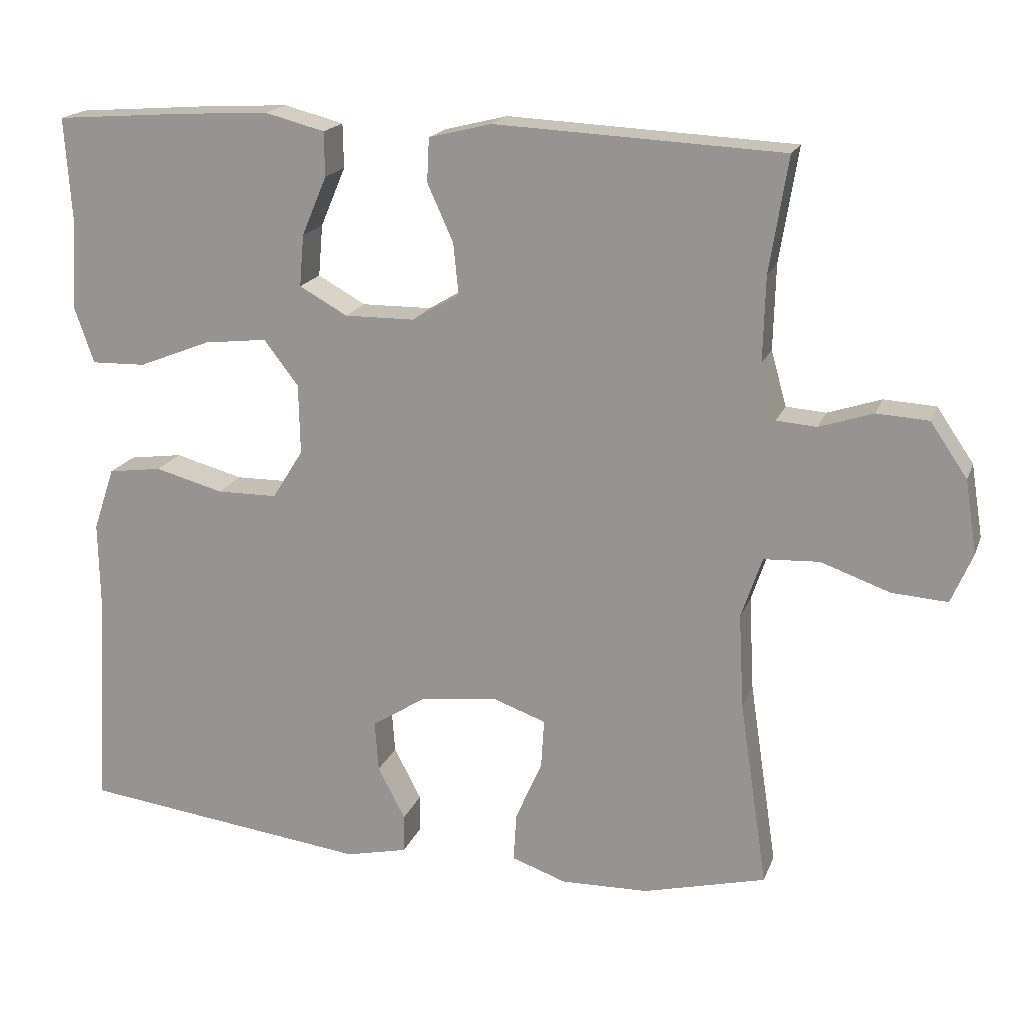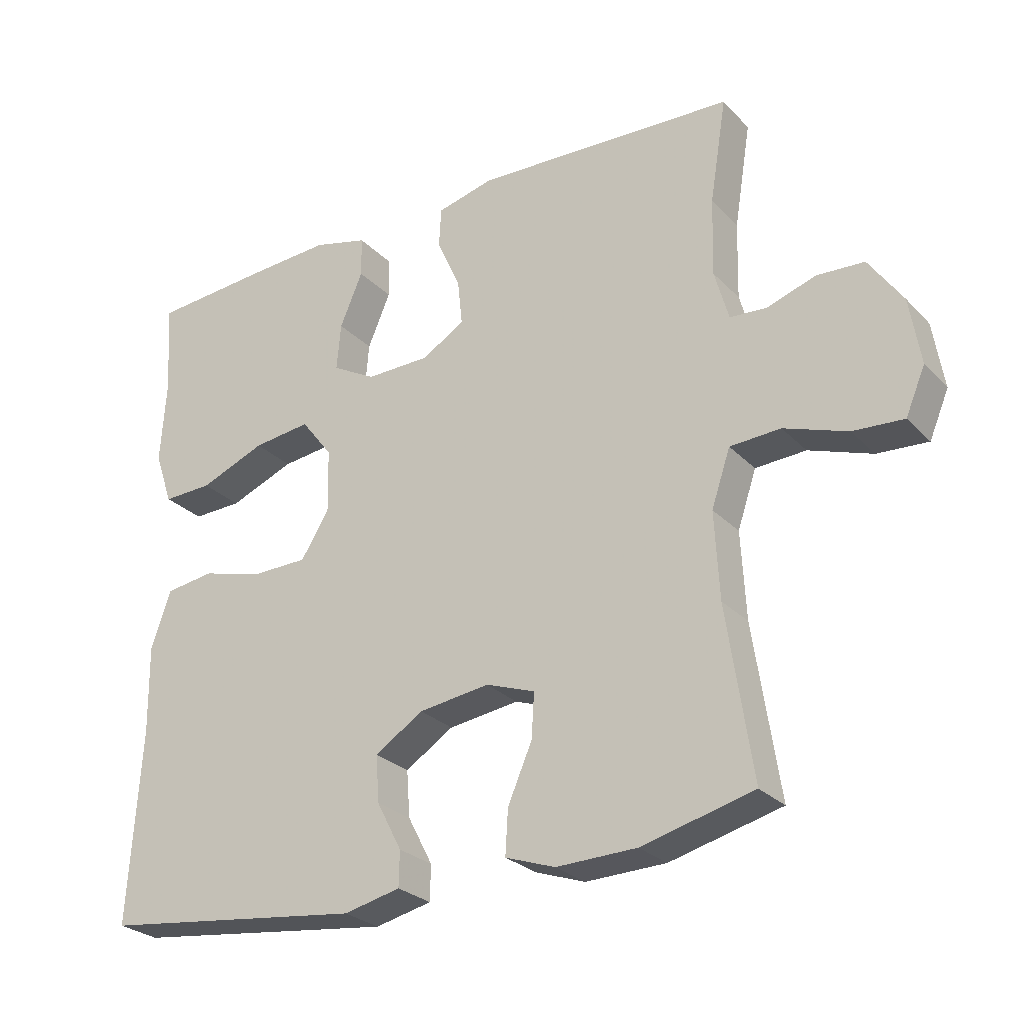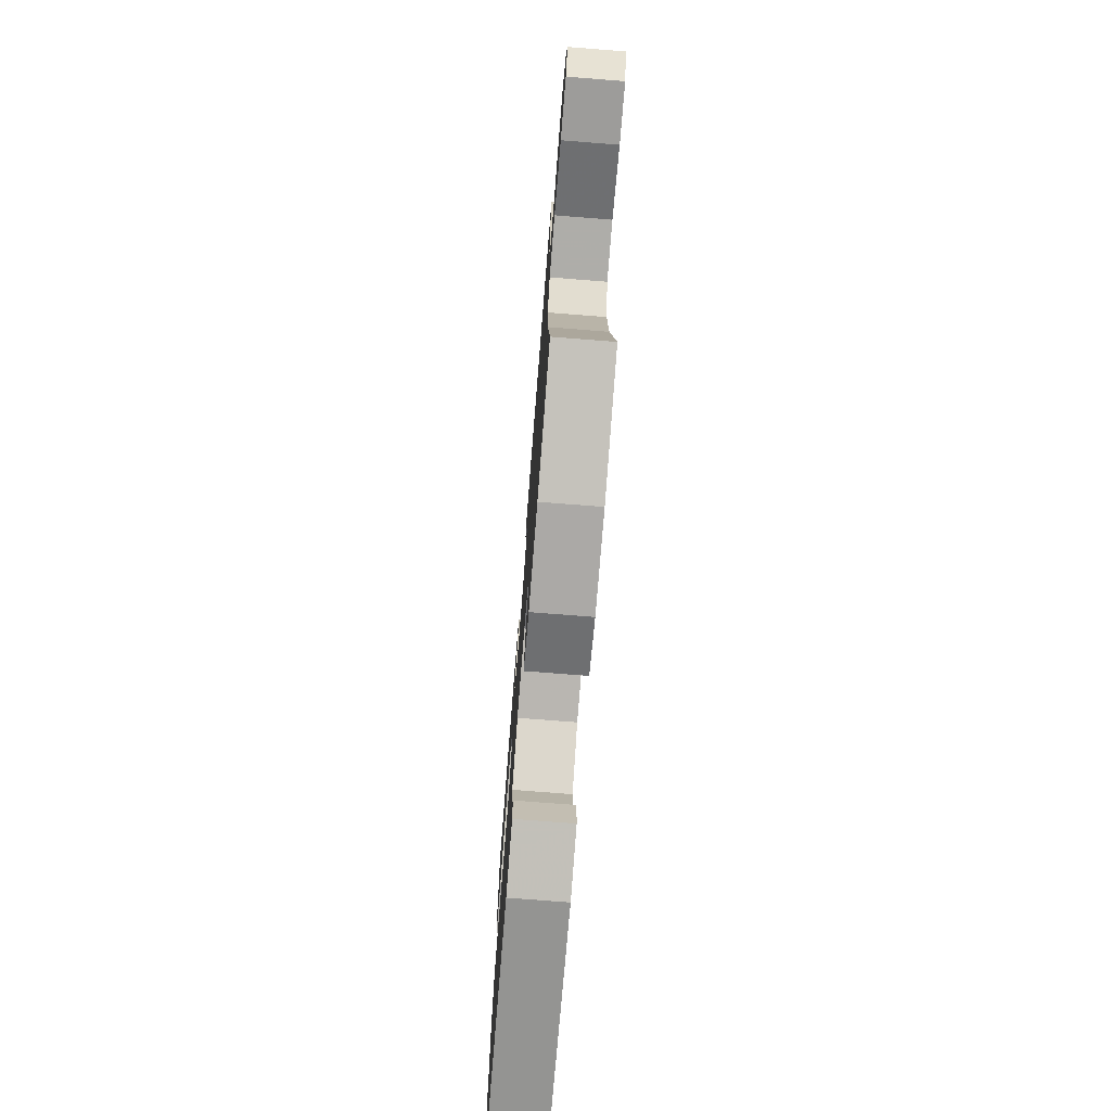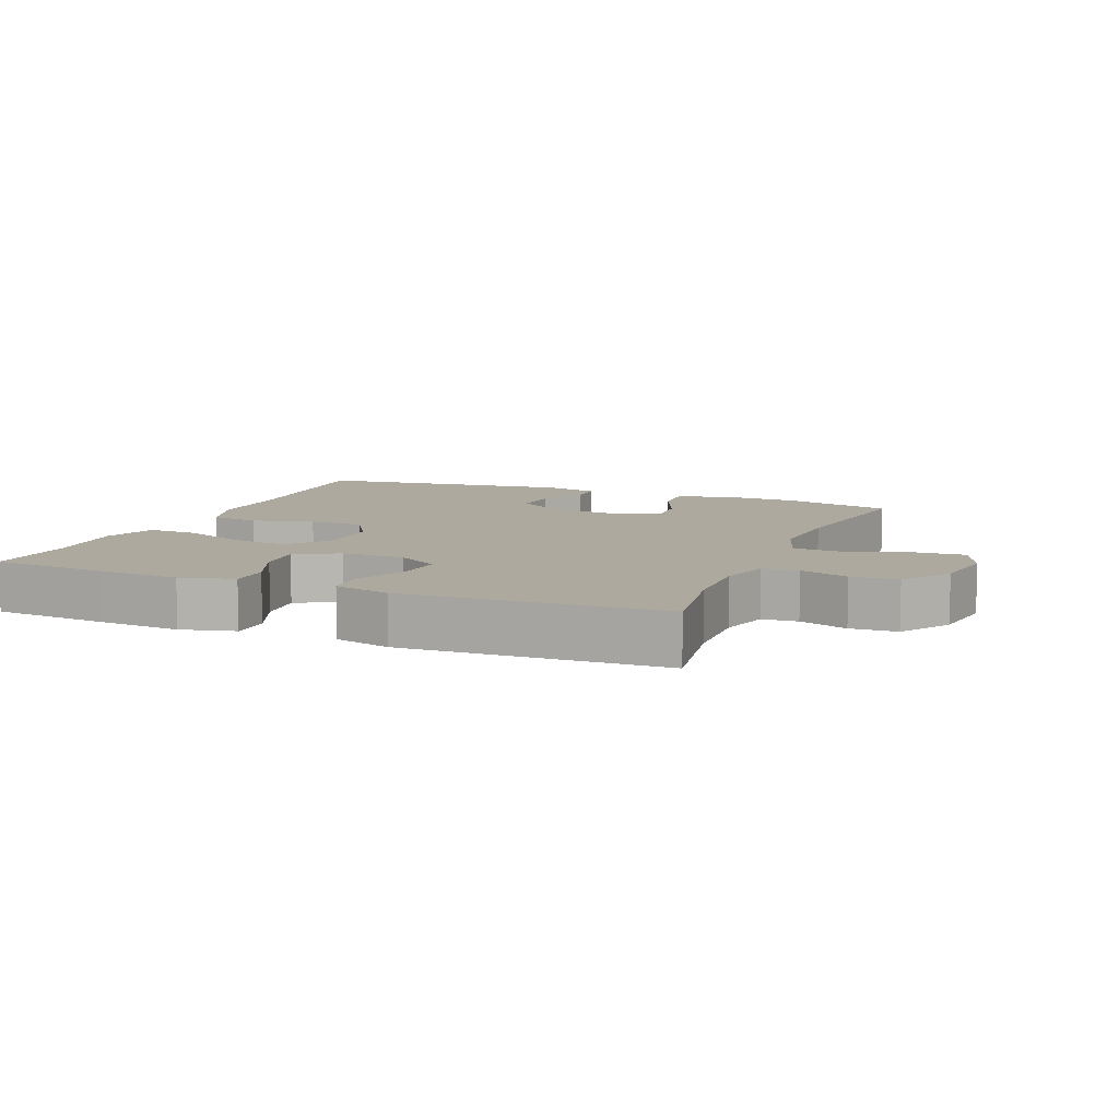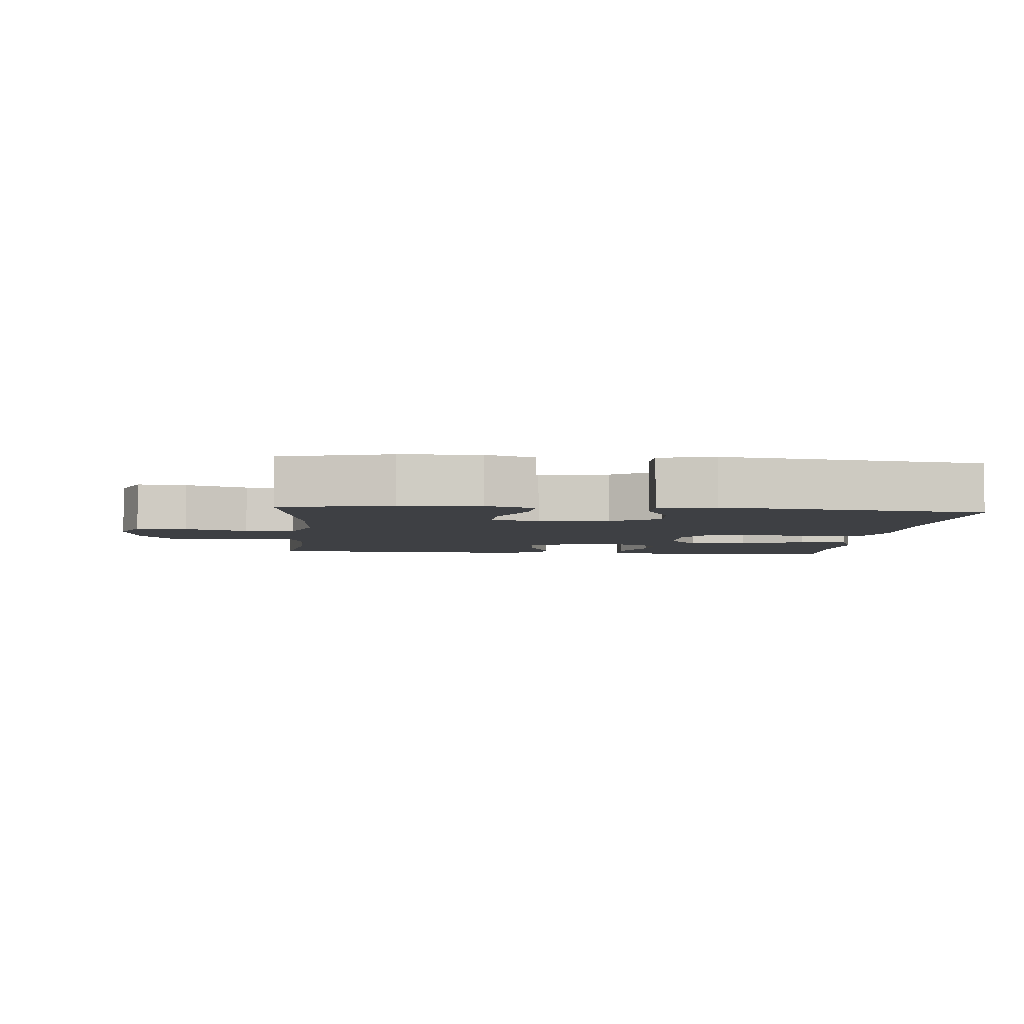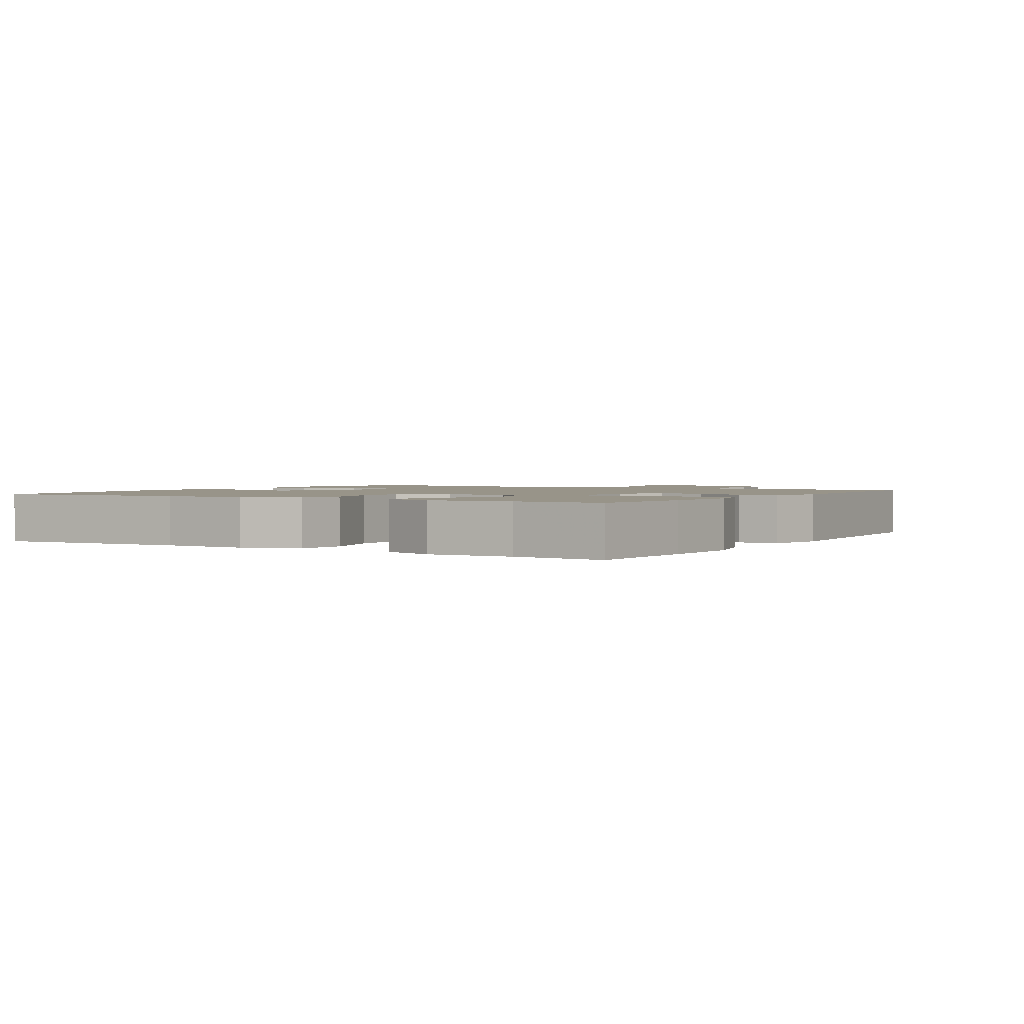
<metadata>
{"format":"obj","ext":"obj","renderer":"f3d","projection":"perspective","resolution":1024,"background":"white","views":[{"elev":18.2,"azim":16.8,"up":"+Z"},{"elev":-26.9,"azim":33.4,"up":"+Z"},{"elev":-74.1,"azim":85.5,"up":"+Z"},{"elev":9.1,"azim":22.3,"up":"+Y"},{"elev":-4.6,"azim":174.8,"up":"+Y"},{"elev":1.7,"azim":-58.7,"up":"+Y"}]}
</metadata>
<code>
v -0.5 0.07 0.5
v -0.326 0.07 0.513
v -0.201 0.07 0.52
v -0.12 0.07 0.499
v -0.119 0.07 0.439
v -0.153 0.07 0.359
v -0.159 0.07 0.289
v -0.094 0.07 0.253
v 0.001 0.07 0.254
v 0.065 0.07 0.292
v 0.058 0.07 0.361
v 0.023 0.07 0.439
v 0.026 0.07 0.498
v 0.111 0.07 0.519
v 0.5 0.07 0.5
v 0.475 0.07 0.345
v 0.472 0.07 0.23
v 0.493 0.07 0.155
v 0.547 0.07 0.151
v 0.62 0.07 0.175
v 0.69 0.07 0.171
v 0.74 0.07 0.098
v 0.756 0.07 -0.001
v 0.727 0.07 -0.069
v 0.652 0.07 -0.064
v 0.558 0.07 -0.031
v 0.483 0.07 -0.035
v 0.455 0.07 -0.118
v 0.462 0.07 -0.247
v 0.5 0.07 -0.5
v 0.334 0.07 -0.542
v 0.215 0.07 -0.545
v 0.141 0.07 -0.519
v 0.145 0.07 -0.453
v 0.181 0.07 -0.37
v 0.185 0.07 -0.304
v 0.112 0.07 -0.278
v 0.007 0.07 -0.292
v -0.065 0.07 -0.338
v -0.06 0.07 -0.407
v -0.023 0.07 -0.478
v -0.024 0.07 -0.53
v -0.108 0.07 -0.549
v -0.5 0.07 -0.5
v -0.482 0.07 -0.213
v -0.484 0.07 -0.084
v -0.455 0.07 0.002
v -0.382 0.07 0.012
v -0.289 0.07 -0.013
v -0.207 0.07 -0.012
v -0.165 0.07 0.055
v -0.167 0.07 0.15
v -0.214 0.07 0.211
v -0.3 0.07 0.201
v -0.398 0.07 0.162
v -0.472 0.07 0.16
v -0.499 0.07 0.238
v -0.491 0.07 0.363
v -0.5 0 0.5
v -0.326 0 0.513
v -0.201 0 0.52
v -0.12 0 0.499
v -0.119 0 0.439
v -0.153 0 0.359
v -0.159 0 0.289
v -0.094 0 0.253
v 0.001 0 0.254
v 0.065 0 0.292
v 0.058 0 0.361
v 0.023 0 0.439
v 0.026 0 0.498
v 0.111 0 0.519
v 0.5 0 0.5
v 0.475 0 0.345
v 0.472 0 0.23
v 0.493 0 0.155
v 0.547 0 0.151
v 0.62 0 0.175
v 0.69 0 0.171
v 0.74 0 0.098
v 0.756 0 -0.001
v 0.727 0 -0.069
v 0.652 0 -0.064
v 0.558 0 -0.031
v 0.483 0 -0.035
v 0.455 0 -0.118
v 0.462 0 -0.247
v 0.5 0 -0.5
v 0.334 0 -0.542
v 0.215 0 -0.545
v 0.141 0 -0.519
v 0.145 0 -0.453
v 0.181 0 -0.37
v 0.185 0 -0.304
v 0.112 0 -0.278
v 0.007 0 -0.292
v -0.065 0 -0.338
v -0.06 0 -0.407
v -0.023 0 -0.478
v -0.024 0 -0.53
v -0.108 0 -0.549
v -0.5 0 -0.5
v -0.482 0 -0.213
v -0.484 0 -0.084
v -0.455 0 0.002
v -0.382 0 0.012
v -0.289 0 -0.013
v -0.207 0 -0.012
v -0.165 0 0.055
v -0.167 0 0.15
v -0.214 0 0.211
v -0.3 0 0.201
v -0.398 0 0.162
v -0.472 0 0.16
v -0.499 0 0.238
v -0.491 0 0.363
f 55 56 57 58
f 54 55 58 1
f 53 54 1 2
f 52 53 2 3
f 46 47 48 49
f 45 46 49 50
f 44 45 50
f 43 44 50 51
f 40 41 42 43
f 39 40 43 51
f 32 33 34 35
f 32 35 36
f 29 30 31 32
f 28 29 32 36
f 27 28 36 37
f 23 24 25 26
f 23 26 27
f 22 23 27
f 19 20 21 22
f 18 19 22 27
f 17 18 27 37
f 13 14 15 16
f 11 12 13 16
f 10 11 16 17
f 9 10 17 37
f 3 4 5 6
f 3 6 7
f 52 3 7
f 38 39 51 52
f 38 52 7 8
f 8 9 37 38
f 116 115 114 113
f 59 116 113 112
f 60 59 112 111
f 61 60 111 110
f 107 106 105 104
f 108 107 104 103
f 108 103 102
f 109 108 102 101
f 101 100 99 98
f 109 101 98 97
f 93 92 91 90
f 94 93 90
f 90 89 88 87
f 94 90 87 86
f 95 94 86 85
f 84 83 82 81
f 85 84 81
f 85 81 80
f 80 79 78 77
f 85 80 77 76
f 95 85 76 75
f 74 73 72 71
f 74 71 70 69
f 75 74 69 68
f 95 75 68 67
f 64 63 62 61
f 65 64 61
f 65 61 110
f 110 109 97 96
f 66 65 110 96
f 96 95 67 66
f 1 59 60 2
f 2 60 61 3
f 3 61 62 4
f 4 62 63 5
f 5 63 64 6
f 6 64 65 7
f 7 65 66 8
f 8 66 67 9
f 9 67 68 10
f 10 68 69 11
f 11 69 70 12
f 12 70 71 13
f 13 71 72 14
f 14 72 73 15
f 15 73 74 16
f 16 74 75 17
f 17 75 76 18
f 18 76 77 19
f 19 77 78 20
f 20 78 79 21
f 21 79 80 22
f 22 80 81 23
f 23 81 82 24
f 24 82 83 25
f 25 83 84 26
f 26 84 85 27
f 27 85 86 28
f 28 86 87 29
f 29 87 88 30
f 30 88 89 31
f 31 89 90 32
f 32 90 91 33
f 33 91 92 34
f 34 92 93 35
f 35 93 94 36
f 36 94 95 37
f 37 95 96 38
f 38 96 97 39
f 39 97 98 40
f 40 98 99 41
f 41 99 100 42
f 42 100 101 43
f 43 101 102 44
f 44 102 103 45
f 45 103 104 46
f 46 104 105 47
f 47 105 106 48
f 48 106 107 49
f 49 107 108 50
f 50 108 109 51
f 51 109 110 52
f 52 110 111 53
f 53 111 112 54
f 54 112 113 55
f 55 113 114 56
f 56 114 115 57
f 57 115 116 58
f 58 116 59 1

</code>
